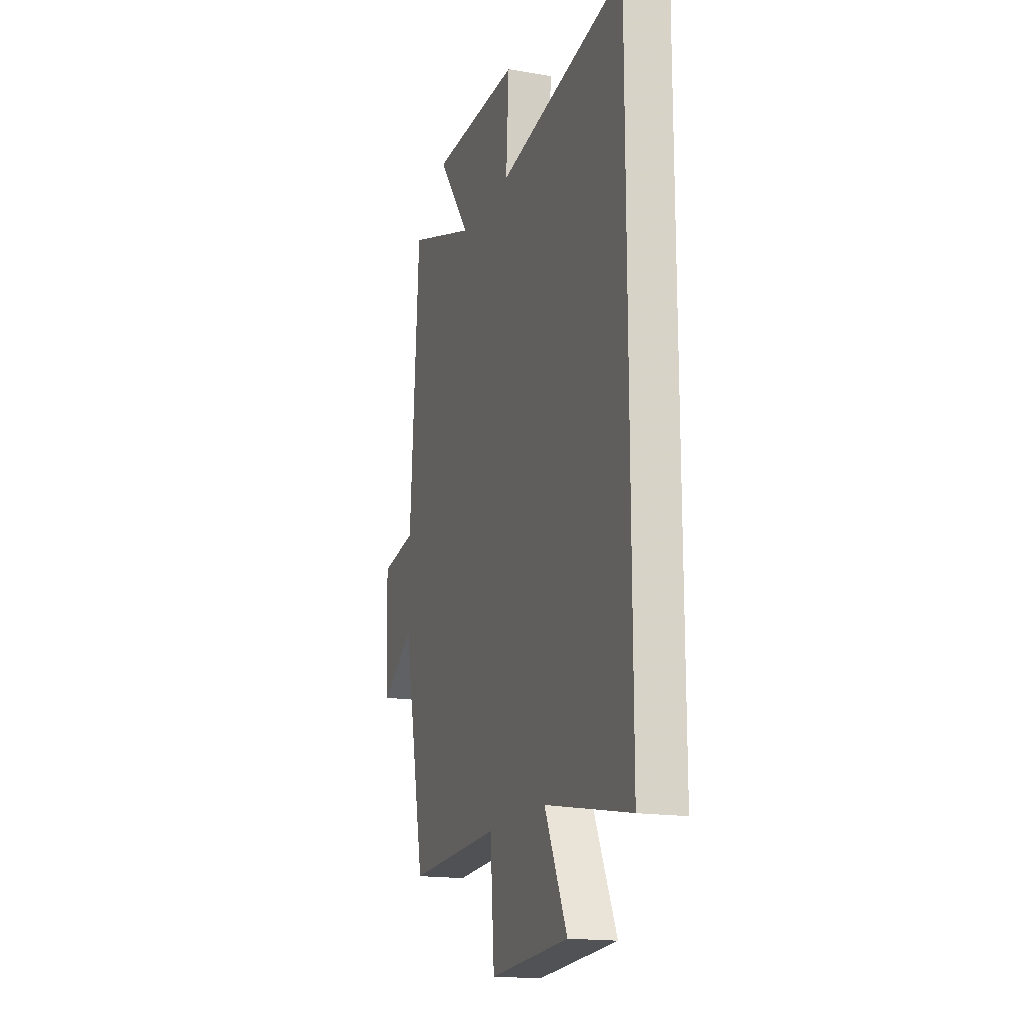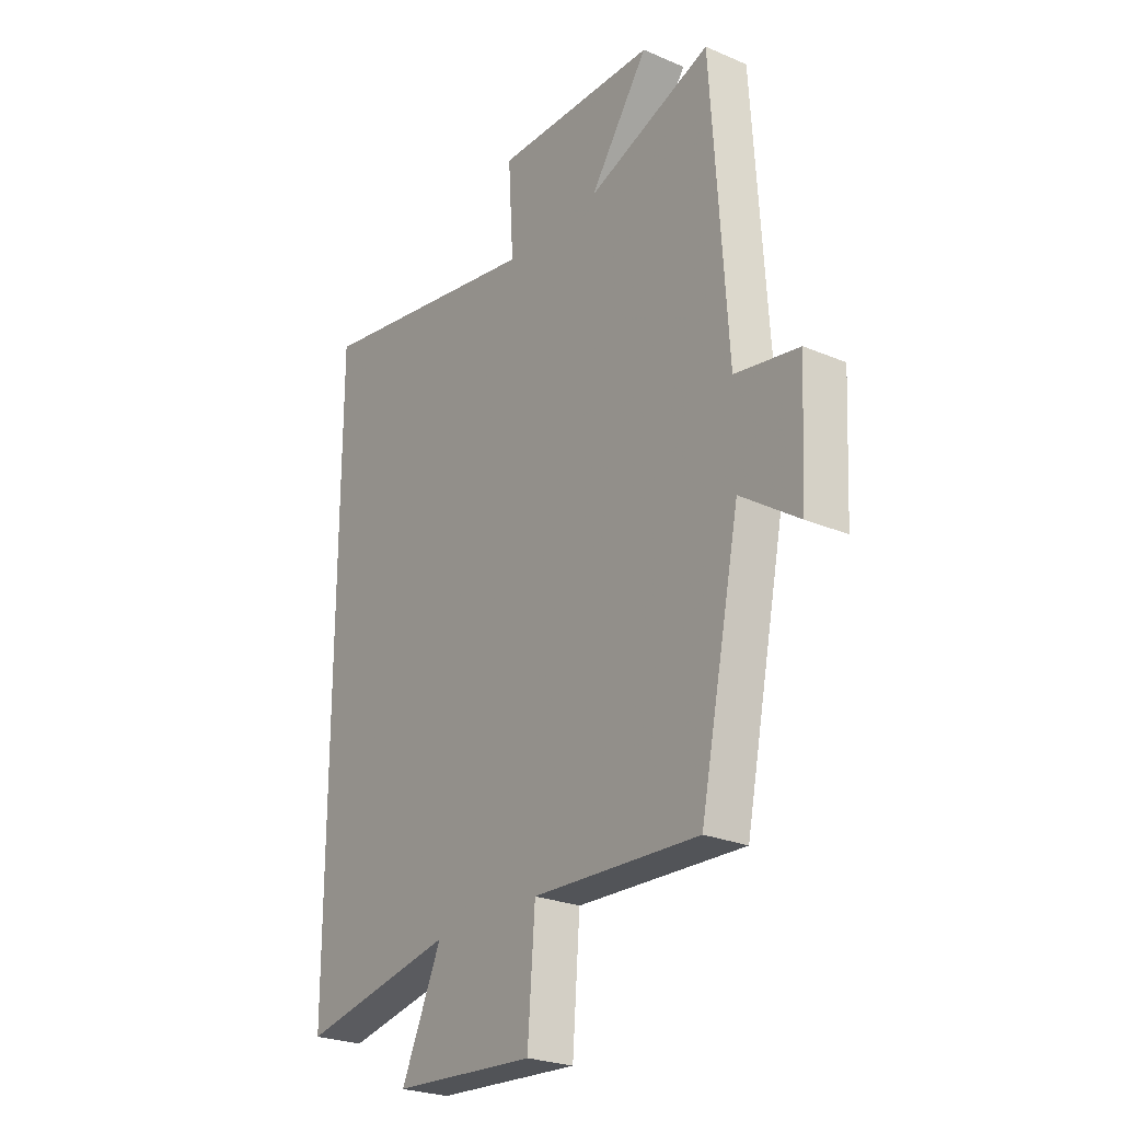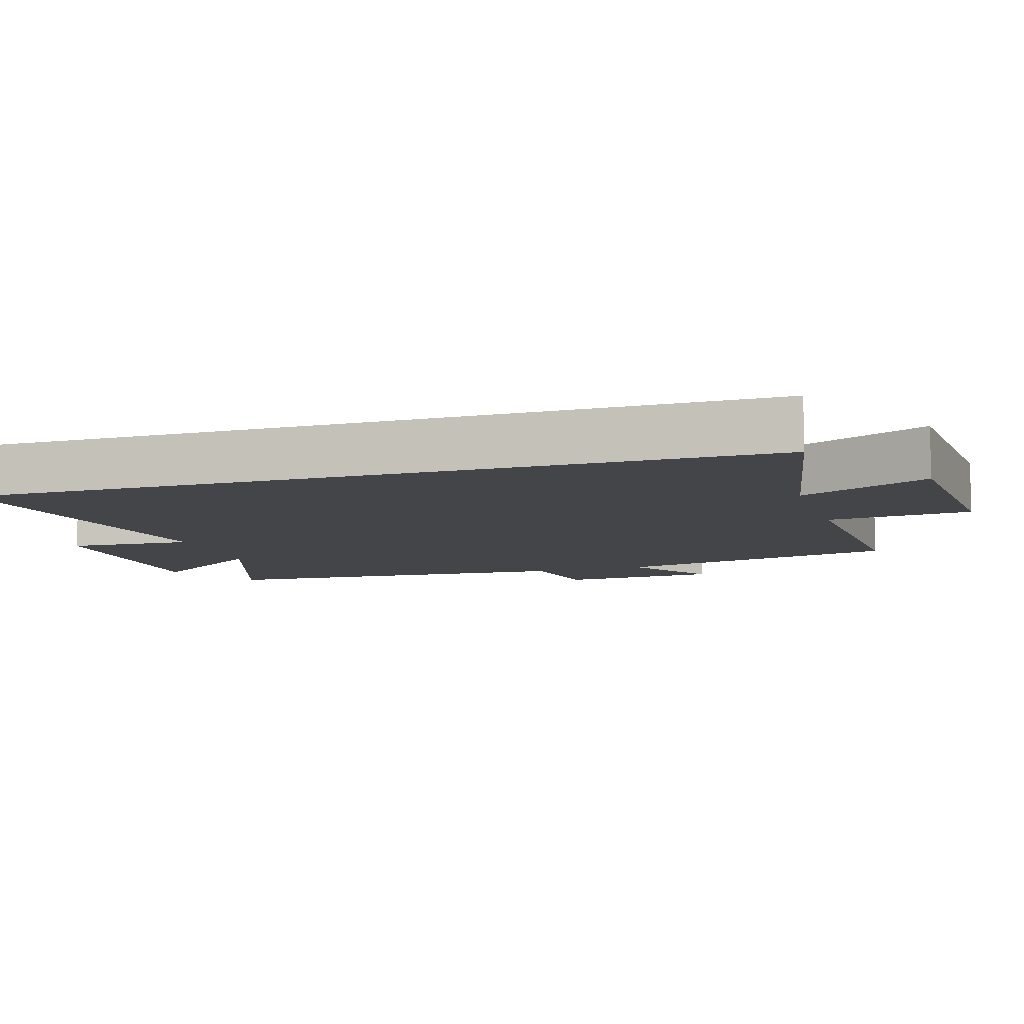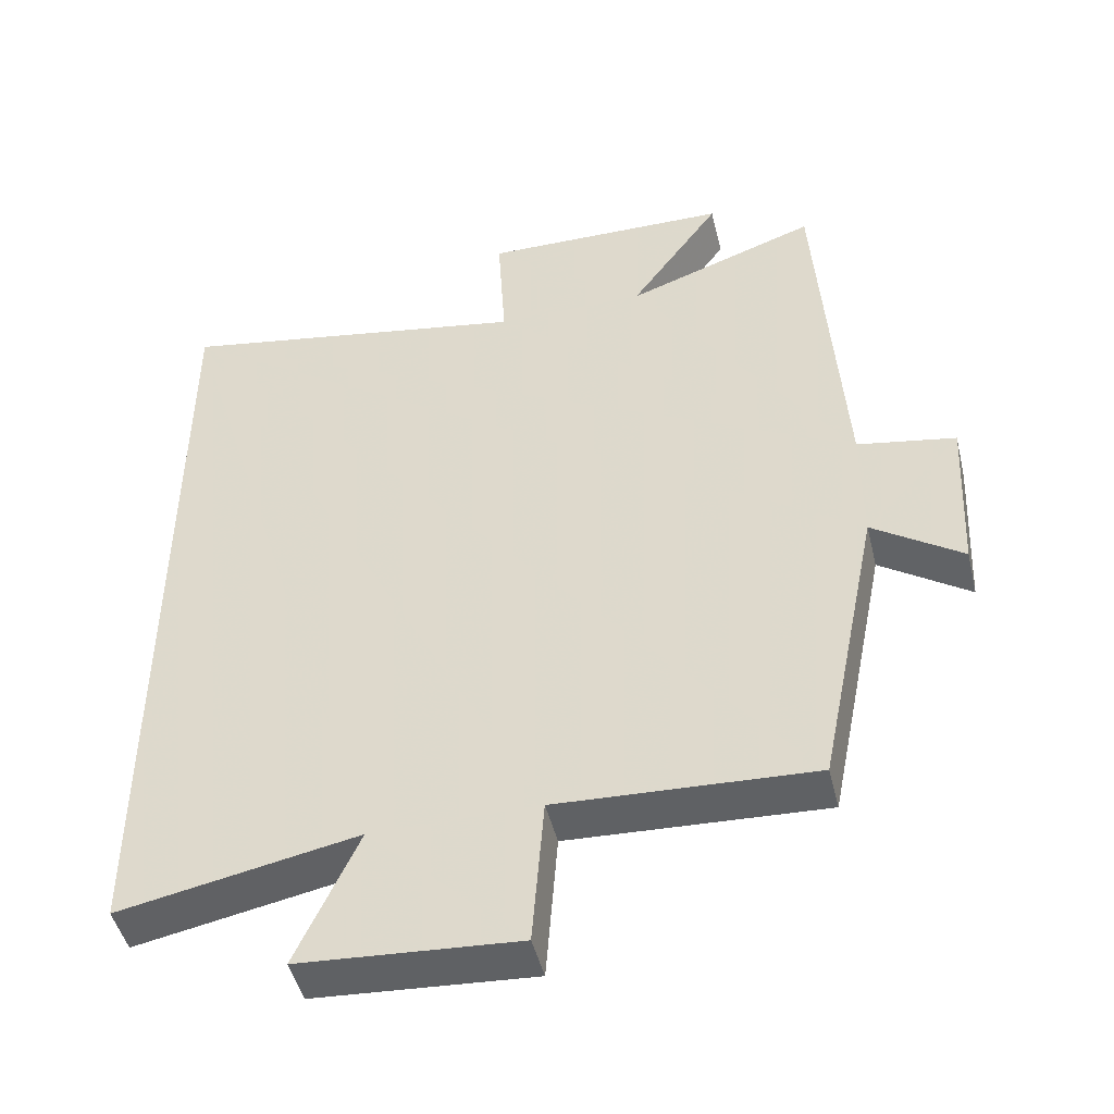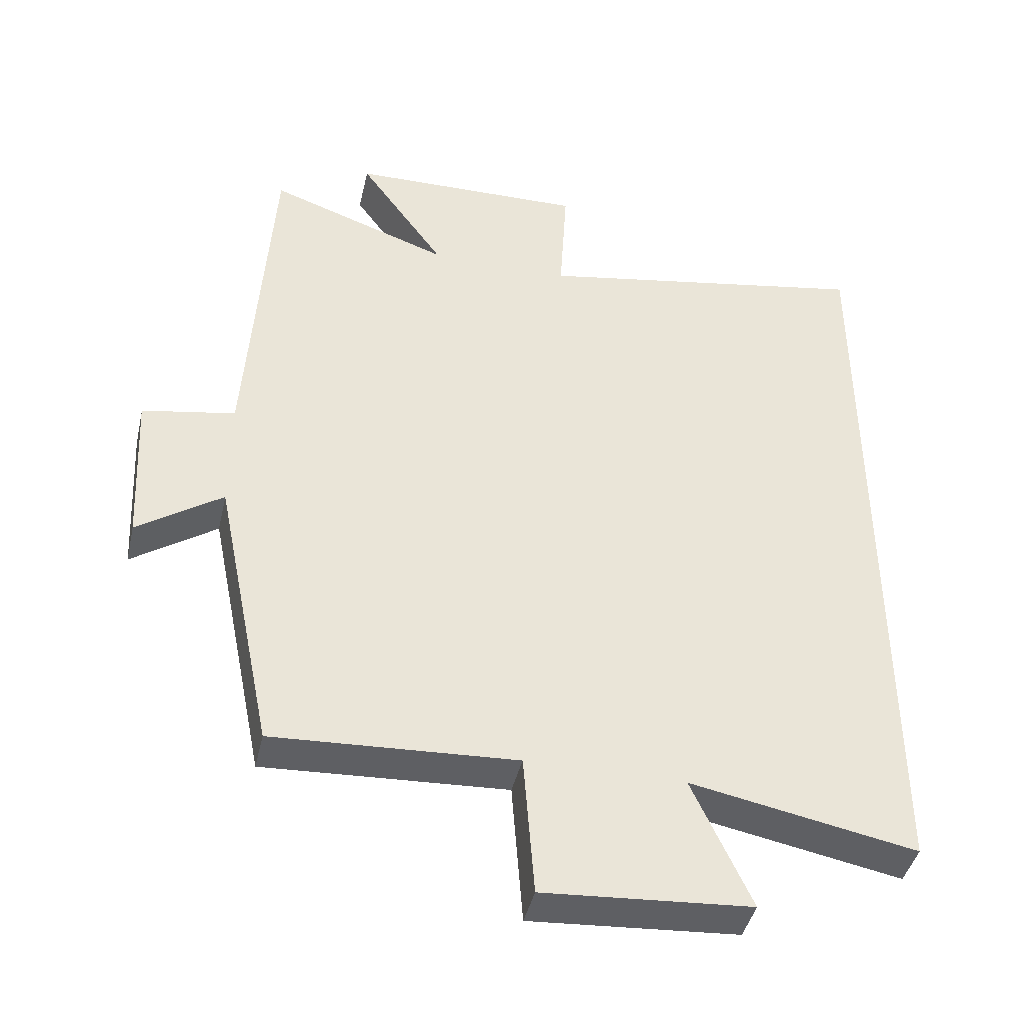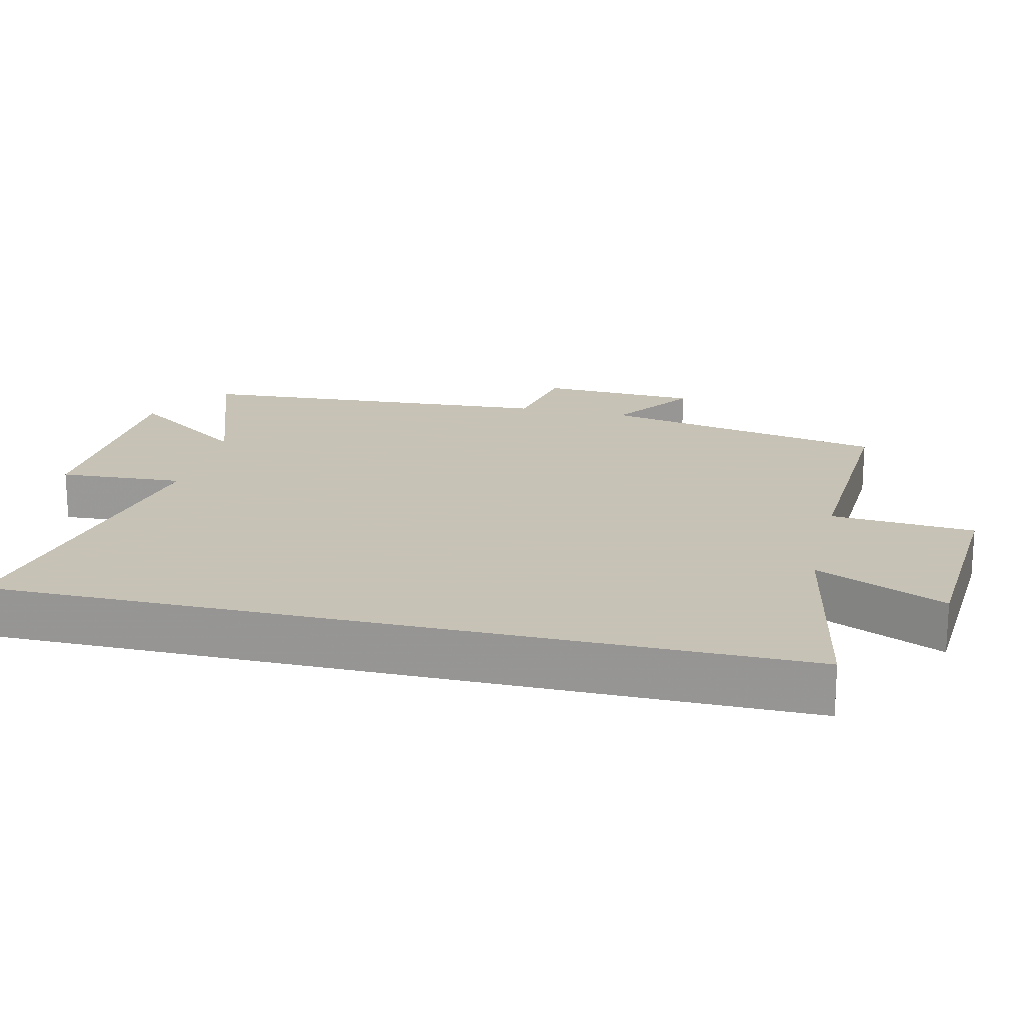
<metadata>
{"format":"obj","ext":"obj","renderer":"f3d","projection":"perspective","resolution":1024,"background":"white","views":[{"elev":-17.1,"azim":71.2,"up":"+Z"},{"elev":-25.3,"azim":-124.6,"up":"+Z"},{"elev":-8.8,"azim":107.3,"up":"+Y"},{"elev":-47.2,"azim":-166.4,"up":"+Z"},{"elev":-42.4,"azim":-12.7,"up":"+Z"},{"elev":19.1,"azim":103.4,"up":"+Y"}]}
</metadata>
<code>
v 0.5 0.07 0.586
v 0.5 0.07 -0.564
v 0.171 0.07 -0.5
v 0.257 0.07 -0.688
v -0.045 0.07 -0.708
v -0.061 0.07 -0.5
v -0.415 0.07 -0.517
v -0.5 0.07 -0.102
v -0.624 0.07 -0.186
v -0.636 0.07 0.044
v -0.5 0.07 0.068
v -0.466 0.07 0.594
v -0.201 0.07 0.5
v -0.326 0.07 0.675
v 0.018 0.07 0.681
v 0.007 0.07 0.5
v 0.5 0 0.586
v 0.5 0 -0.564
v 0.171 0 -0.5
v 0.257 0 -0.688
v -0.045 0 -0.708
v -0.061 0 -0.5
v -0.415 0 -0.517
v -0.5 0 -0.102
v -0.624 0 -0.186
v -0.636 0 0.044
v -0.5 0 0.068
v -0.466 0 0.594
v -0.201 0 0.5
v -0.326 0 0.675
v 0.018 0 0.681
v 0.007 0 0.5
f 13 14 15 16
f 11 12 13
f 11 13 16
f 8 9 10 11
f 11 16 1
f 8 11 1
f 7 8 1
f 6 7 1
f 3 4 5 6
f 1 2 3
f 1 3 6
f 32 31 30 29
f 29 28 27
f 32 29 27
f 27 26 25 24
f 17 32 27
f 17 27 24
f 17 24 23
f 17 23 22
f 22 21 20 19
f 19 18 17
f 22 19 17
f 1 17 18 2
f 2 18 19 3
f 3 19 20 4
f 4 20 21 5
f 5 21 22 6
f 6 22 23 7
f 7 23 24 8
f 8 24 25 9
f 9 25 26 10
f 10 26 27 11
f 11 27 28 12
f 12 28 29 13
f 13 29 30 14
f 14 30 31 15
f 15 31 32 16
f 16 32 17 1

</code>
